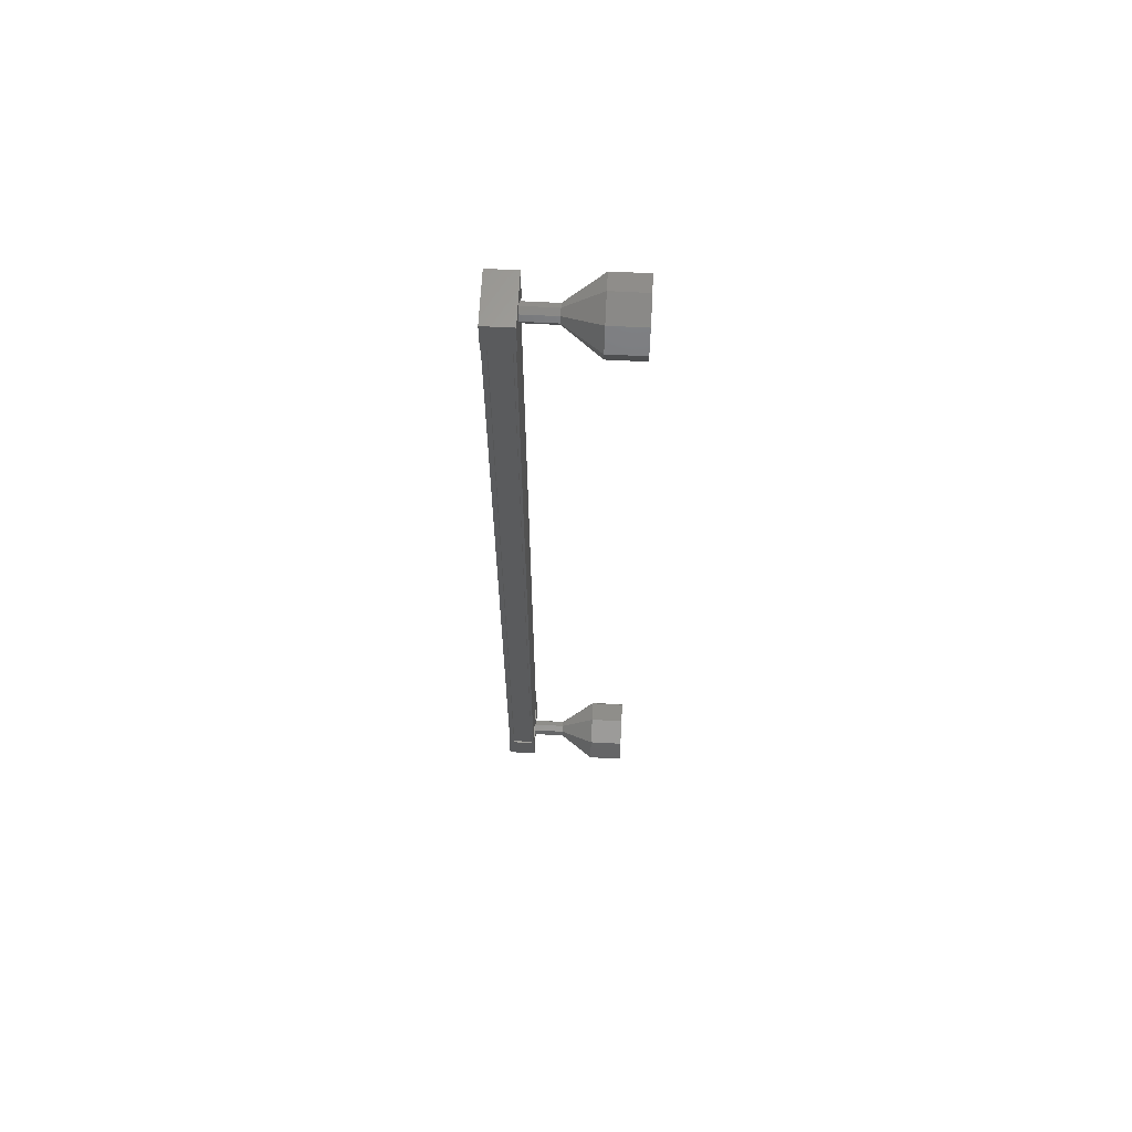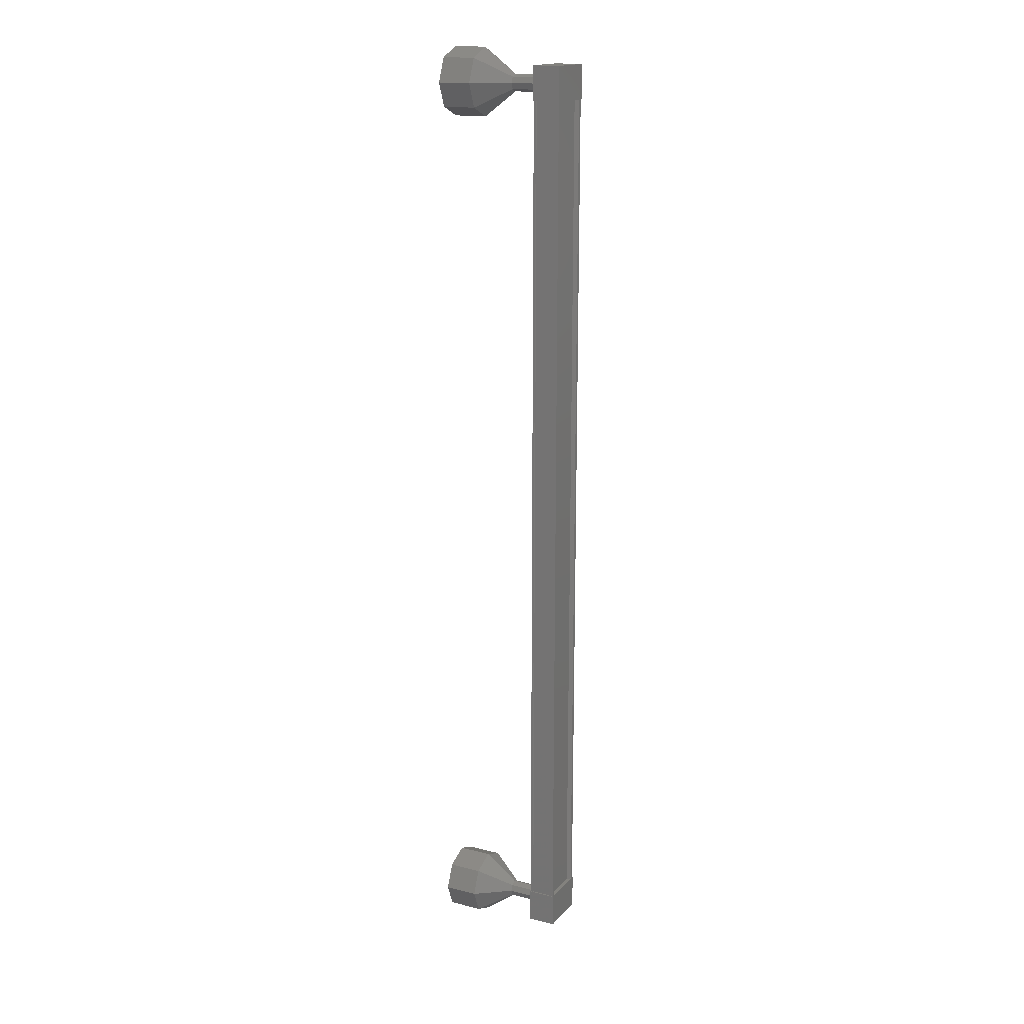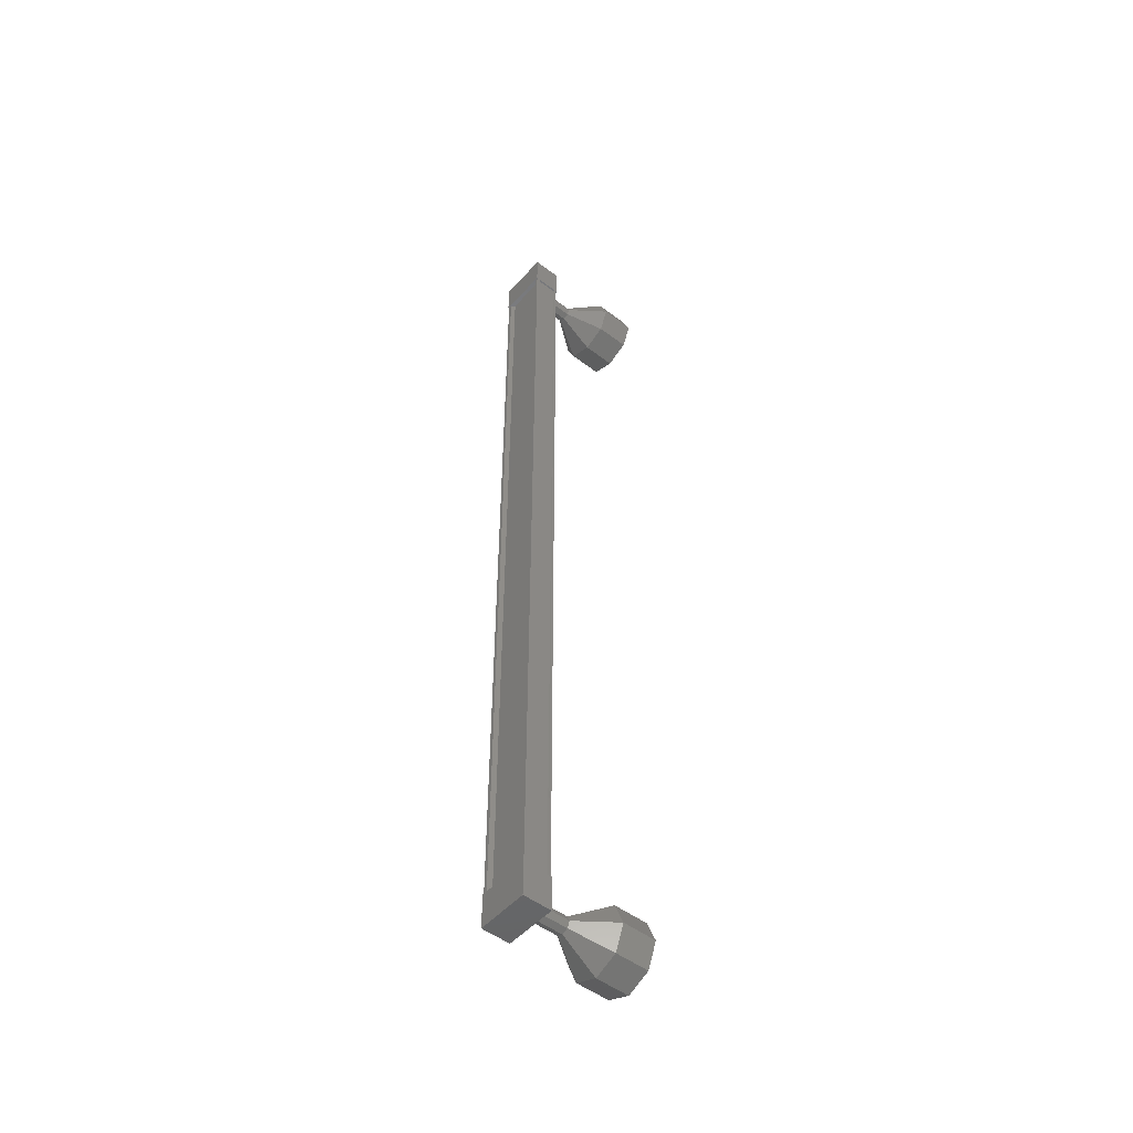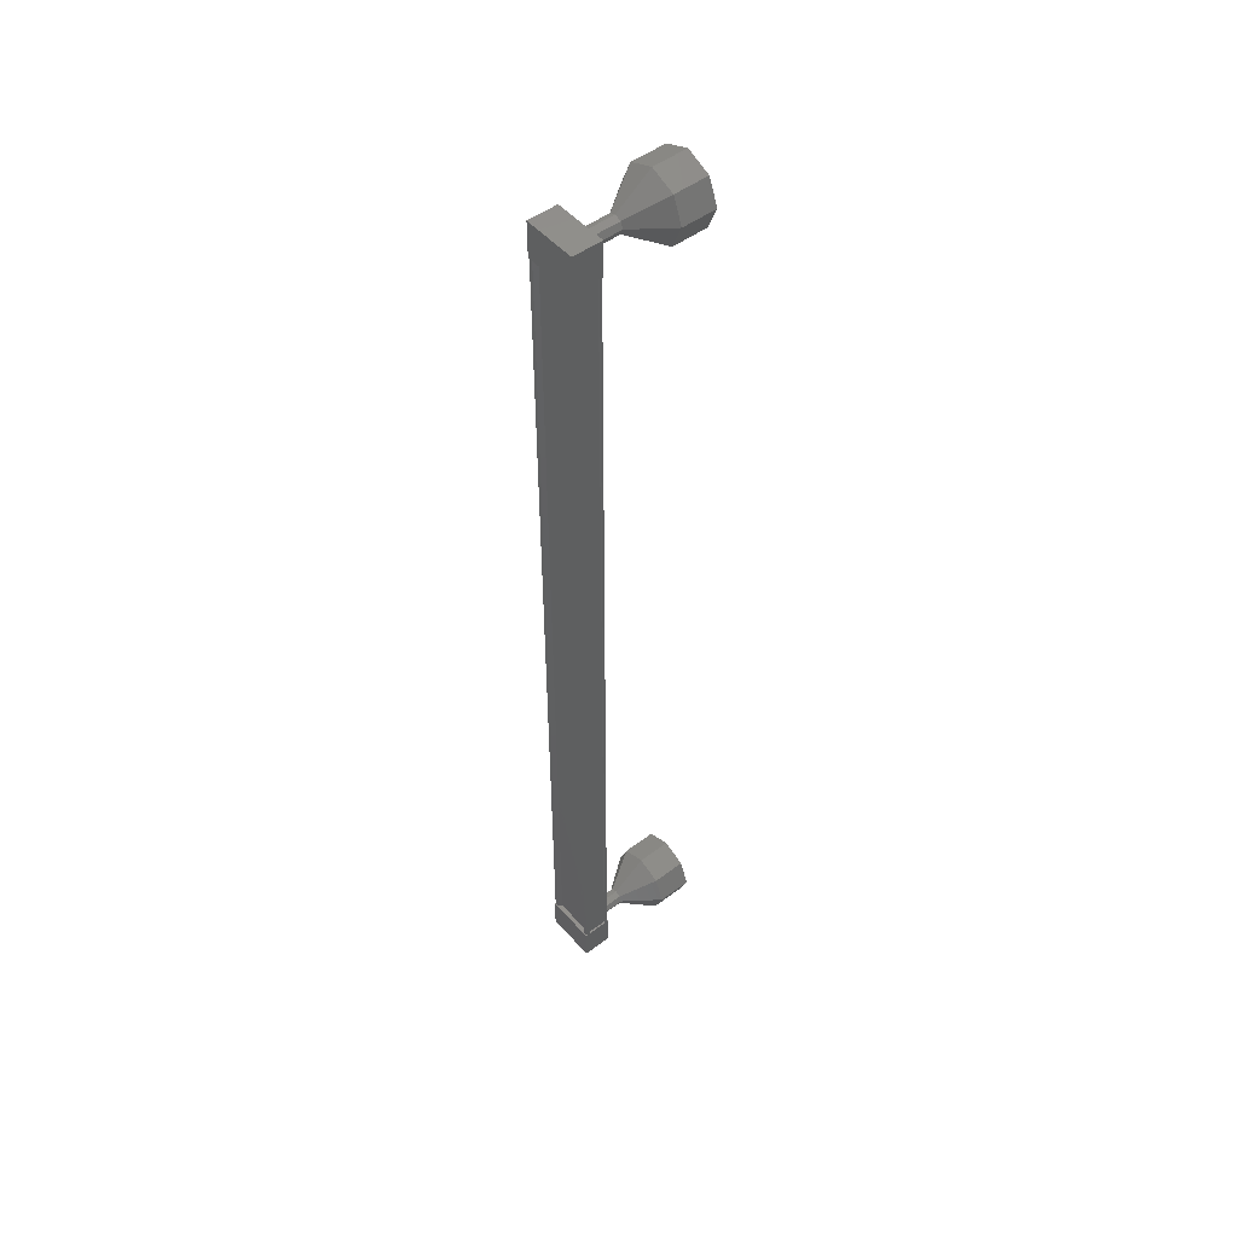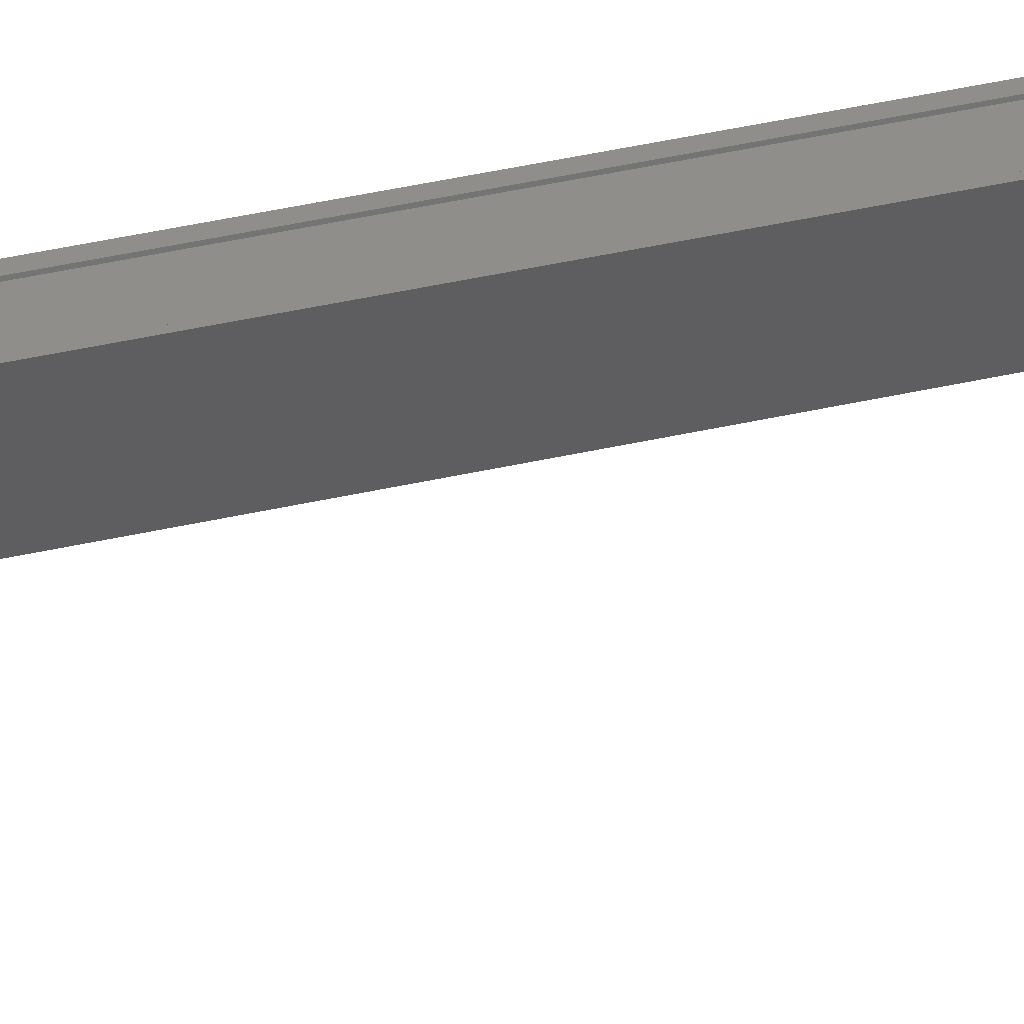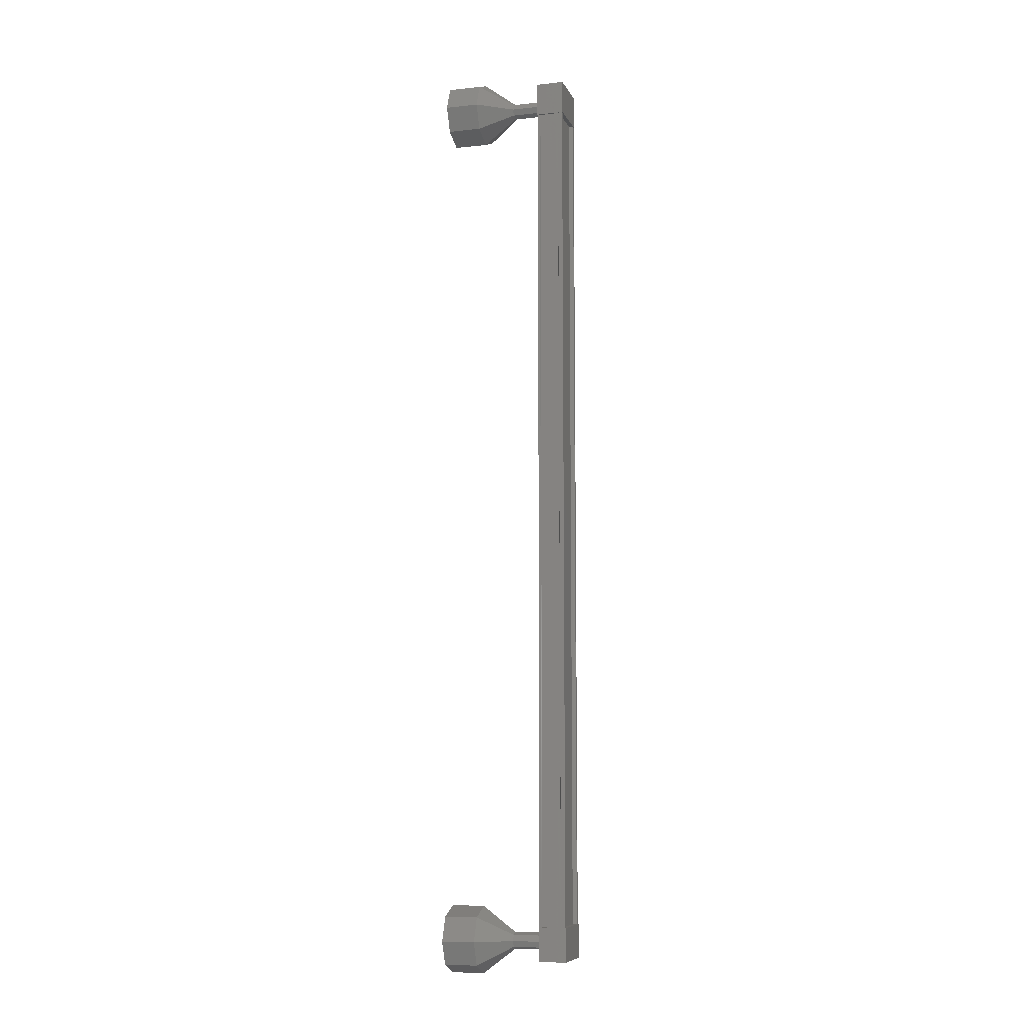
<metadata>
{"format":"stl","ext":"stl","renderer":"f3d","projection":"perspective","resolution":1024,"background":"white","views":[{"elev":64.6,"azim":-177.0,"up":"+Z"},{"elev":16.7,"azim":27.1,"up":"+Z"},{"elev":-50.3,"azim":140.2,"up":"+Z"},{"elev":49.9,"azim":140.5,"up":"+Z"},{"elev":44.7,"azim":-104.6,"up":"+Y"},{"elev":-8.4,"azim":16.5,"up":"+Z"}]}
</metadata>
<code>
# stl→obj: 128 verts, 152 faces
v 5.205 497.6 -53.23
v 5.315 497.7 -53.23
v 5.315 497.7 -26.77
v 5.315 497.8 -26.77
v 5.205 496.5 -26.77
v 5.315 496.4 -26.77
v 5.315 496.4 -53.23
v 5.315 496.3 -26.77
v 5.315 496.3 -53.23
v 4.582 496.3 -26.77
v 4.582 496.3 -53.23
v 4.594 496.4 -26.77
v 4.594 496.3 -53.23
v 5.169 496.3 -53.23
v 5.205 497.6 -26.77
v 5.205 496.5 -53.23
v 5.181 496.3 -53.23
v 5.181 496.3 -26.77
v 5.169 496.4 -26.77
v 5.333 497.8 -26.36
v 4.493 496.3 -26.35
v 5.333 496.3 -26.35
v 5.333 496.3 -27.35
v 5.333 497.8 -27.36
v 4.493 496.3 -27.35
v 4.493 497.8 -27.36
v 4.493 497.8 -26.36
v 5.333 496.3 -52.64
v 5.333 497.8 -52.65
v 4.493 496.3 -52.64
v 4.493 497.8 -52.65
v 4.493 497.8 -53.65
v 5.333 497.8 -53.65
v 5.333 496.3 -53.64
v 4.493 496.3 -53.64
v 5.315 497.8 -53.23
v 5.181 497.8 -53.23
v 5.181 497.8 -26.77
v 5.169 497.8 -53.23
v 5.169 497.8 -26.77
v 4.594 497.8 -53.23
v 4.594 497.8 -26.77
v 4.582 497.8 -53.23
v 4.582 497.8 -26.77
v 4.516 497.8 -53.23
v 4.516 497.8 -26.77
v 4.516 496.3 -53.23
v 4.516 496.3 -26.77
v 3.552 497.1 -53.36
v 2.552 497 -54.11
v 3.552 497.2 -53.29
v 2.552 497.8 -53.82
v 3.552 497.3 -53.11
v 2.552 498.1 -53.11
v 3.552 497.2 -52.93
v 2.552 497.8 -52.4
v 3.552 497.1 -52.86
v 2.552 497.1 -52.11
v 3.552 496.9 -52.93
v 2.552 496.3 -52.4
v 3.552 496.8 -53.11
v 2.552 496.1 -53.11
v 3.552 496.9 -53.29
v 2.552 496.3 -53.82
v 4.542 497.1 -27.14
v 3.542 497.1 -27.14
v 4.542 497.2 -27.07
v 3.542 497.2 -27.07
v 4.542 497.3 -26.89
v 3.542 497.3 -26.89
v 4.542 497.3 -26.71
v 3.542 497.3 -26.71
v 4.542 497.1 -26.64
v 3.542 497.1 -26.64
v 4.542 496.9 -26.71
v 3.542 496.9 -26.71
v 4.542 496.8 -26.89
v 3.542 496.8 -26.89
v 4.542 496.9 -27.07
v 3.542 496.9 -27.07
v 2.552 497.1 -27.89
v 1.552 497.1 -27.89
v 2.552 497.8 -27.6
v 1.552 497.8 -27.6
v 2.552 498.1 -26.89
v 1.552 498.1 -26.89
v 2.552 497.8 -26.18
v 1.552 497.8 -26.18
v 2.552 497.1 -25.89
v 1.552 497.1 -25.89
v 2.552 496.4 -26.18
v 1.552 496.4 -26.18
v 2.552 496.1 -26.89
v 1.552 496.1 -26.89
v 2.552 496.4 -27.6
v 1.552 496.4 -27.6
v 3.552 497.1 -27.14
v 3.552 497.2 -27.07
v 3.552 497.3 -26.89
v 3.552 497.3 -26.71
v 3.552 497.1 -26.64
v 3.552 496.9 -26.71
v 3.552 496.8 -26.89
v 3.552 496.9 -27.07
v 4.542 497.1 -53.36
v 3.542 497.1 -53.36
v 4.542 497.2 -53.29
v 3.542 497.2 -53.29
v 4.542 497.3 -53.11
v 3.542 497.3 -53.11
v 4.542 497.2 -52.93
v 3.542 497.2 -52.93
v 4.542 497.1 -52.86
v 3.542 497.1 -52.86
v 4.542 496.9 -52.93
v 3.542 496.9 -52.93
v 4.542 496.8 -53.11
v 3.542 496.8 -53.11
v 4.542 496.9 -53.29
v 3.542 496.9 -53.29
v 1.552 496.3 -53.82
v 1.552 497 -54.11
v 1.552 497.8 -53.82
v 1.552 498.1 -53.11
v 1.552 497.8 -52.4
v 1.552 497.1 -52.11
v 1.552 496.3 -52.4
v 1.552 496.1 -53.11
f 1 2 3
f 3 2 4
f 5 6 7
f 7 6 8
f 8 9 7
f 10 11 12
f 12 11 13
f 13 14 12
f 3 15 1
f 1 15 5
f 5 16 1
f 7 16 5
f 9 8 17
f 17 8 18
f 18 14 17
f 19 14 18
f 12 14 19
f 20 21 22
f 22 21 23
f 23 24 22
f 25 24 23
f 26 24 25
f 25 21 26
f 26 21 27
f 27 21 20
f 20 24 27
f 22 24 20
f 28 29 30
f 30 29 31
f 31 32 30
f 29 32 31
f 33 32 29
f 29 34 33
f 33 34 32
f 32 34 35
f 35 30 32
f 34 30 35
f 28 30 34
f 34 29 28
f 2 36 4
f 4 36 37
f 37 38 4
f 39 38 37
f 40 38 39
f 39 41 40
f 40 41 42
f 42 41 43
f 43 44 42
f 45 44 43
f 46 44 45
f 45 47 46
f 46 47 48
f 48 47 10
f 25 23 21
f 24 26 27
f 47 11 10
f 49 50 51
f 51 50 52
f 52 53 51
f 54 53 52
f 55 53 54
f 54 56 55
f 55 56 57
f 57 56 58
f 58 59 57
f 60 59 58
f 61 59 60
f 60 62 61
f 61 62 63
f 63 62 64
f 64 49 63
f 50 49 64
f 65 66 67
f 67 66 68
f 68 69 67
f 70 69 68
f 71 69 70
f 70 72 71
f 71 72 73
f 73 72 74
f 74 75 73
f 76 75 74
f 77 75 76
f 76 78 77
f 77 78 79
f 79 78 80
f 80 65 79
f 66 65 80
f 81 82 83
f 83 82 84
f 84 85 83
f 86 85 84
f 87 85 86
f 86 88 87
f 87 88 89
f 89 88 90
f 90 91 89
f 92 91 90
f 93 91 92
f 92 94 93
f 93 94 95
f 95 94 96
f 96 81 95
f 82 81 96
f 97 81 98
f 98 81 83
f 83 99 98
f 85 99 83
f 100 99 85
f 85 87 100
f 100 87 101
f 101 87 89
f 89 102 101
f 91 102 89
f 103 102 91
f 91 93 103
f 103 93 104
f 104 93 95
f 95 97 104
f 81 97 95
f 105 106 107
f 107 106 108
f 108 109 107
f 110 109 108
f 111 109 110
f 110 112 111
f 111 112 113
f 113 112 114
f 114 115 113
f 116 115 114
f 117 115 116
f 116 118 117
f 117 118 119
f 119 118 120
f 120 105 119
f 106 105 120
f 64 121 50
f 50 121 122
f 122 52 50
f 123 52 122
f 54 52 123
f 123 124 54
f 54 124 56
f 56 124 125
f 125 58 56
f 126 58 125
f 60 58 126
f 126 127 60
f 60 127 62
f 62 127 128
f 128 64 62
f 121 64 128

</code>
